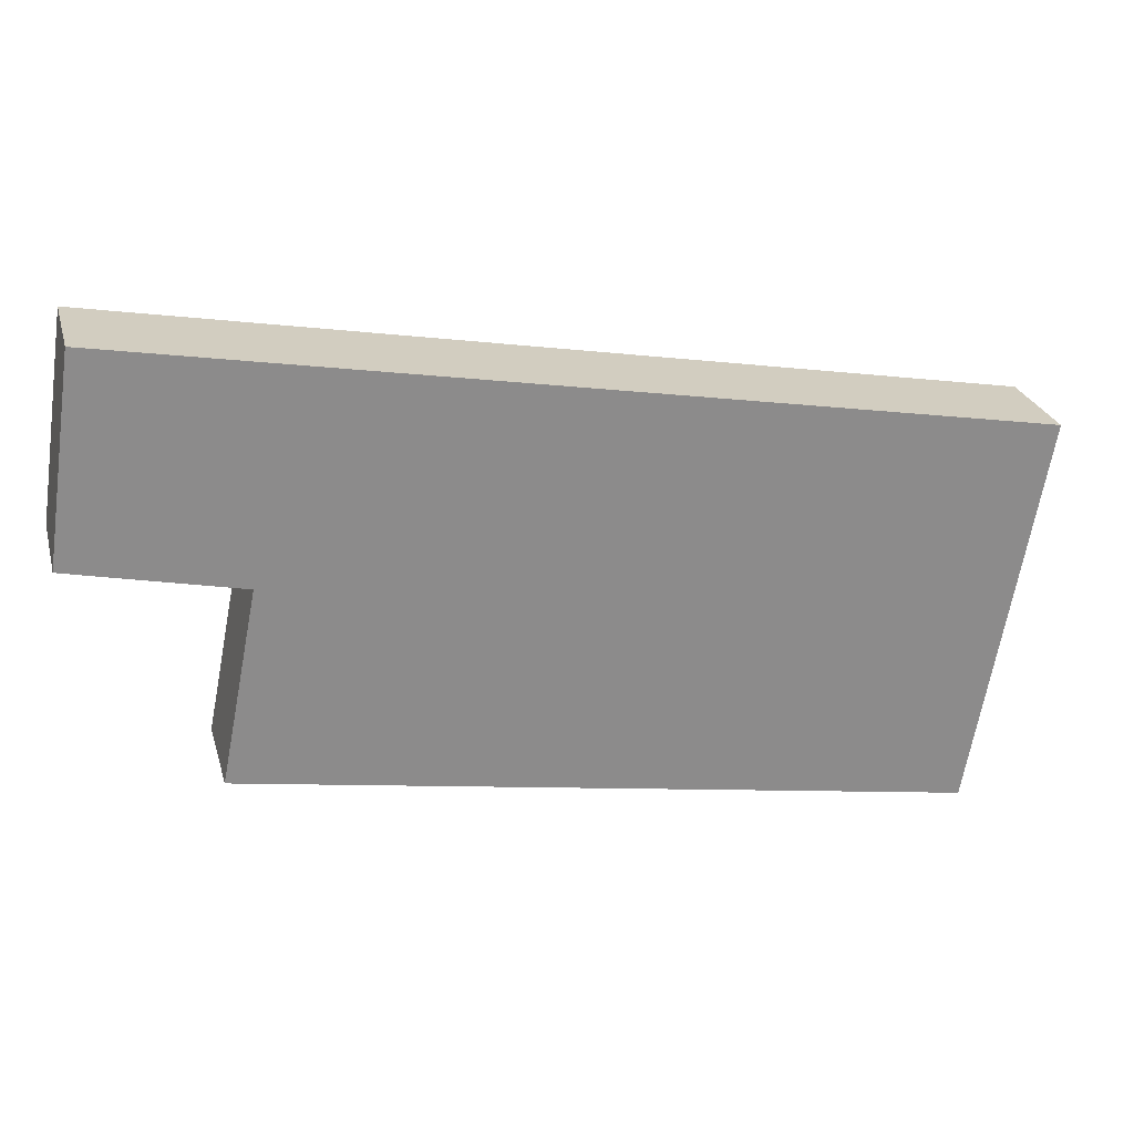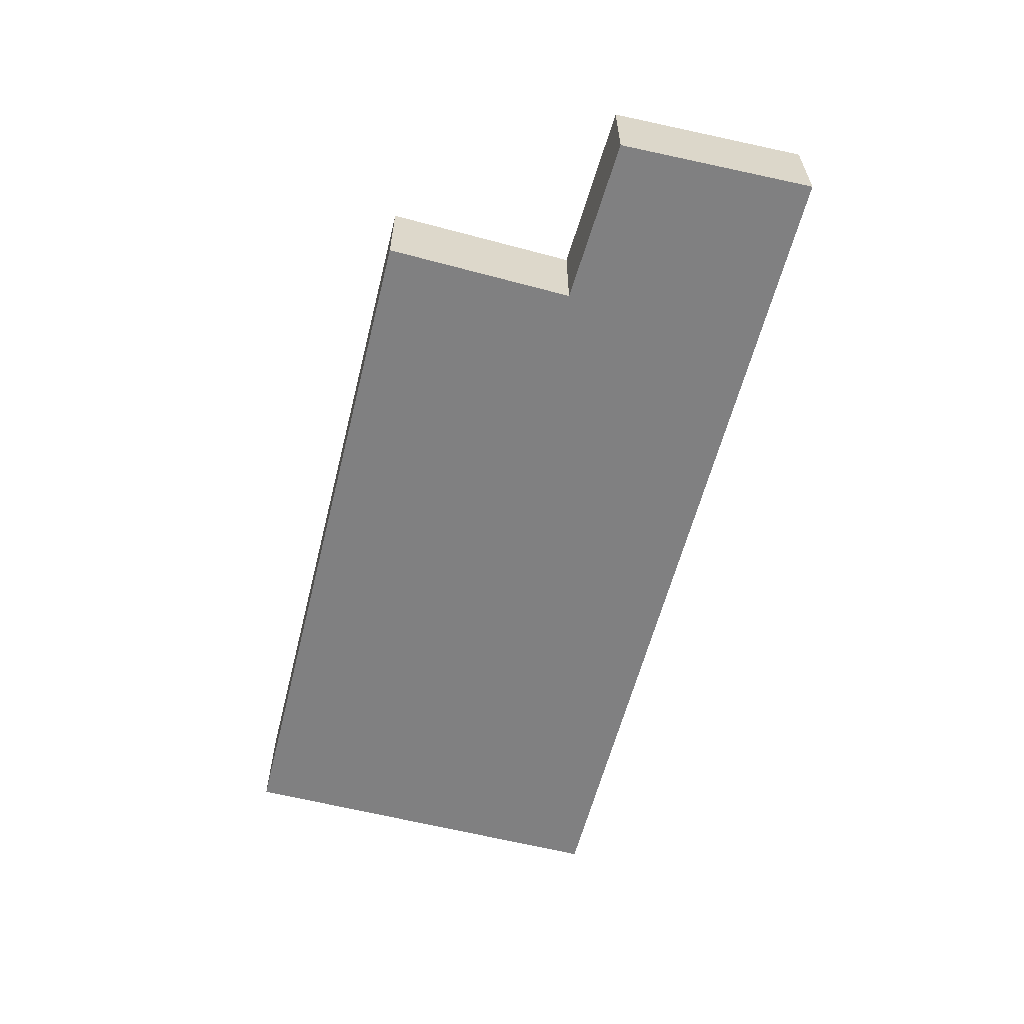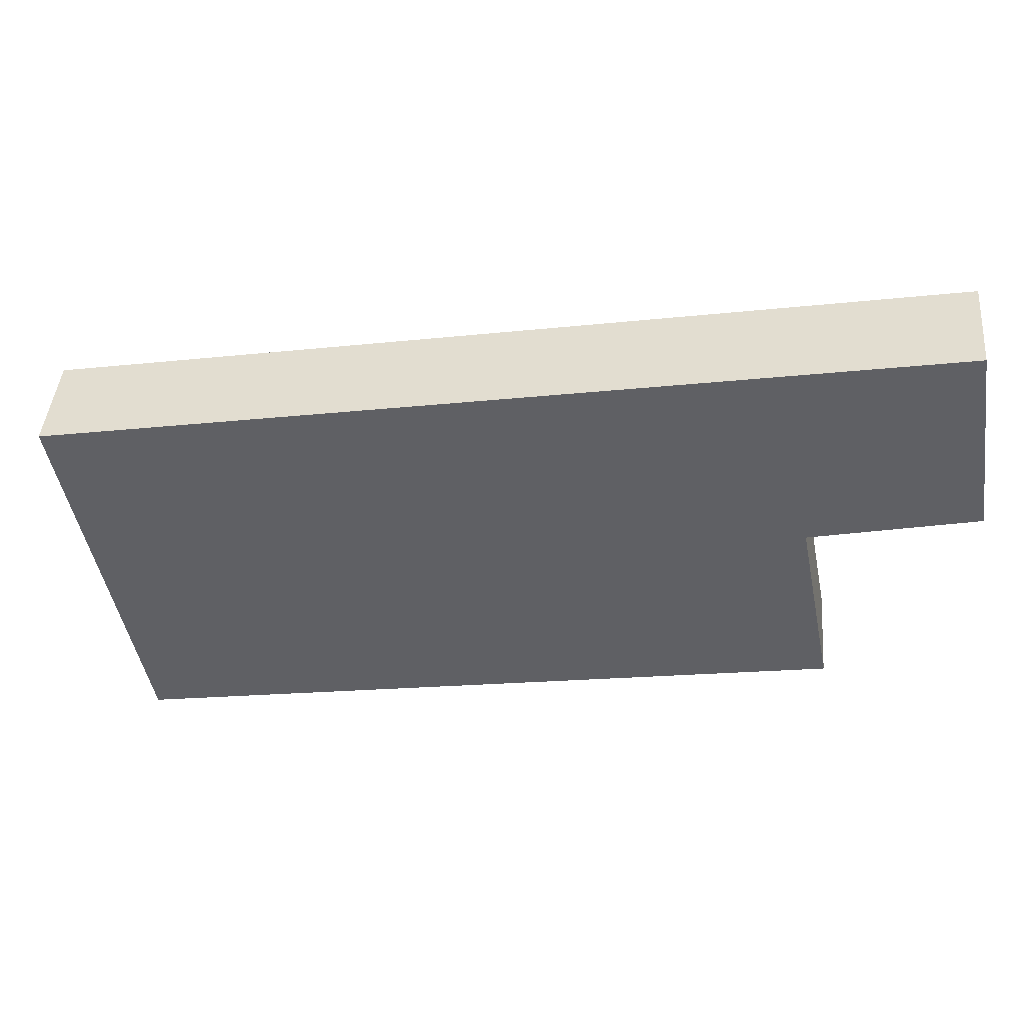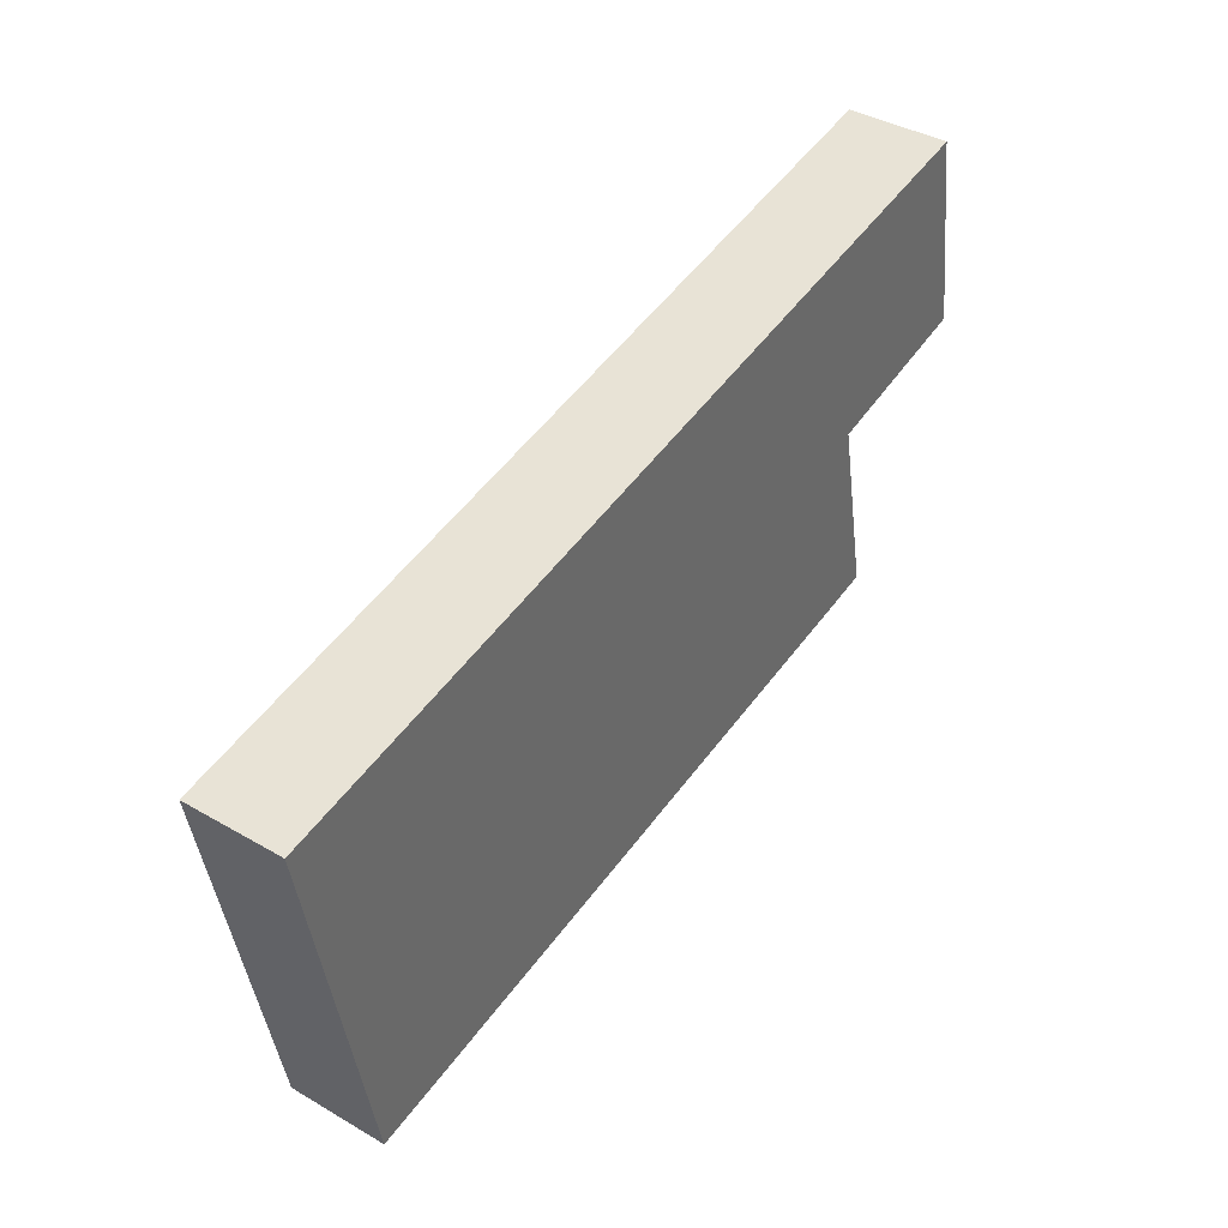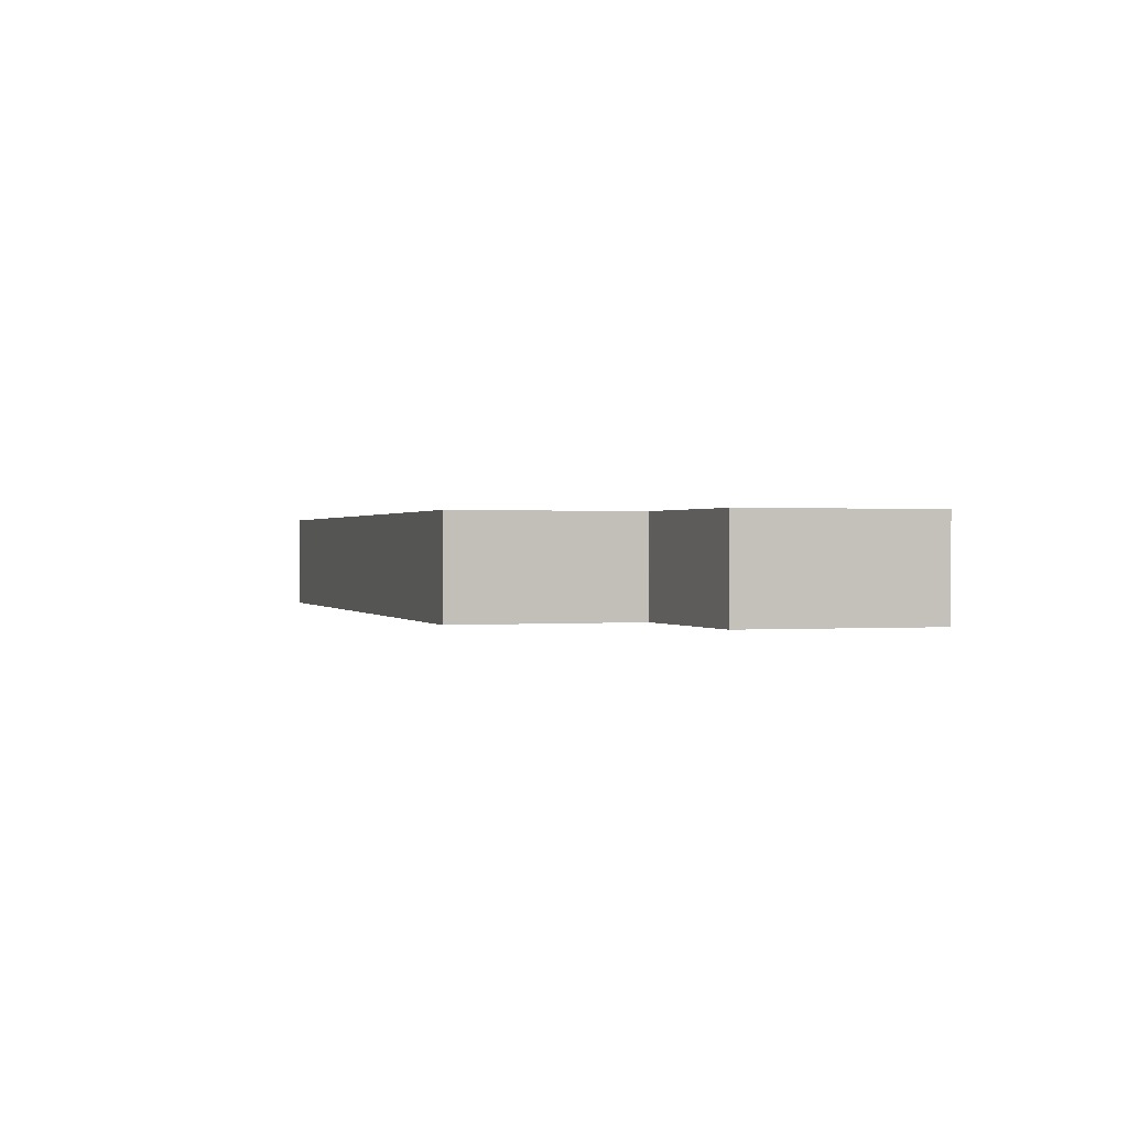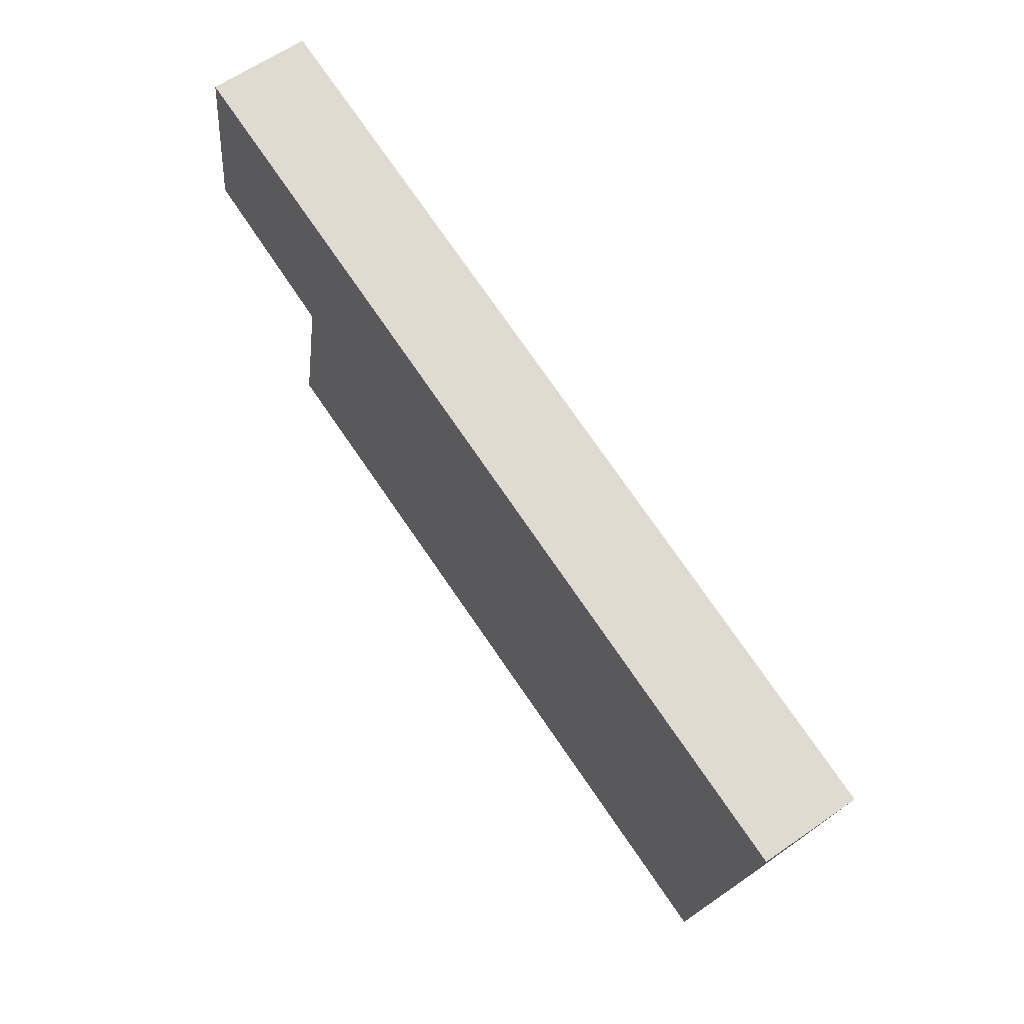
<metadata>
{"format":"obj","ext":"obj","renderer":"f3d","projection":"perspective","resolution":1024,"background":"white","views":[{"elev":26.0,"azim":-14.8,"up":"+Z"},{"elev":-60.2,"azim":-94.2,"up":"+Y"},{"elev":44.2,"azim":-175.0,"up":"+Z"},{"elev":39.6,"azim":125.8,"up":"+Z"},{"elev":0.5,"azim":-97.6,"up":"+Y"},{"elev":62.5,"azim":54.9,"up":"+Z"}]}
</metadata>
<code>
v  13.06 1.582 -5.463
v  13.86 1.582 -2.919
v  13.38 1.582 -5.518
v  10.54 1.582 -5.03
v  14.51 1.582 0.583
v  3.112 1.582 2.654
v  2.627 1.582 -0.585
v  2.037 1.582 -3.573
v  2.571 1.582 -0.867
v  2.521 1.582 -0.561
v  0 1.582 9.687e-17
v  0.461 1.582 3.136
v  13.38 3.379e-16 -5.518
v  13.06 3.345e-16 -5.463
v  10.54 3.08e-16 -5.03
v  2.037 2.188e-16 -3.573
v  2.627 3.582e-17 -0.585
v  0 0 0
v  2.521 3.435e-17 -0.561
v  2.571 5.309e-17 -0.867
v  0.461 -1.92e-16 3.136
v  3.112 -1.625e-16 2.654
v  14.51 -3.57e-17 0.583
v  13.86 1.787e-16 -2.919
g defaultobject
f 1 2 3
f 2 1 4
f 2 4 5
f 5 4 6
f 6 4 7
f 7 4 8
f 7 8 9
f 6 7 10
f 6 10 11
f 6 11 12
f 13 1 3
f 1 13 4
f 4 13 14
f 4 14 15
f 4 15 8
f 8 15 16
f 17 10 7
f 10 17 11
f 11 17 18
f 18 17 19
f 16 9 8
f 9 16 20
f 9 20 7
f 7 20 17
f 18 12 11
f 12 18 21
f 21 6 12
f 6 21 22
f 6 22 5
f 5 22 23
f 2 13 3
f 13 2 24
f 24 2 5
f 24 5 23
f 15 20 16
f 20 15 17
f 19 21 18
f 21 19 17
f 21 17 15
f 21 15 14
f 21 14 22
f 22 14 13
f 22 13 24
f 22 24 23

</code>
